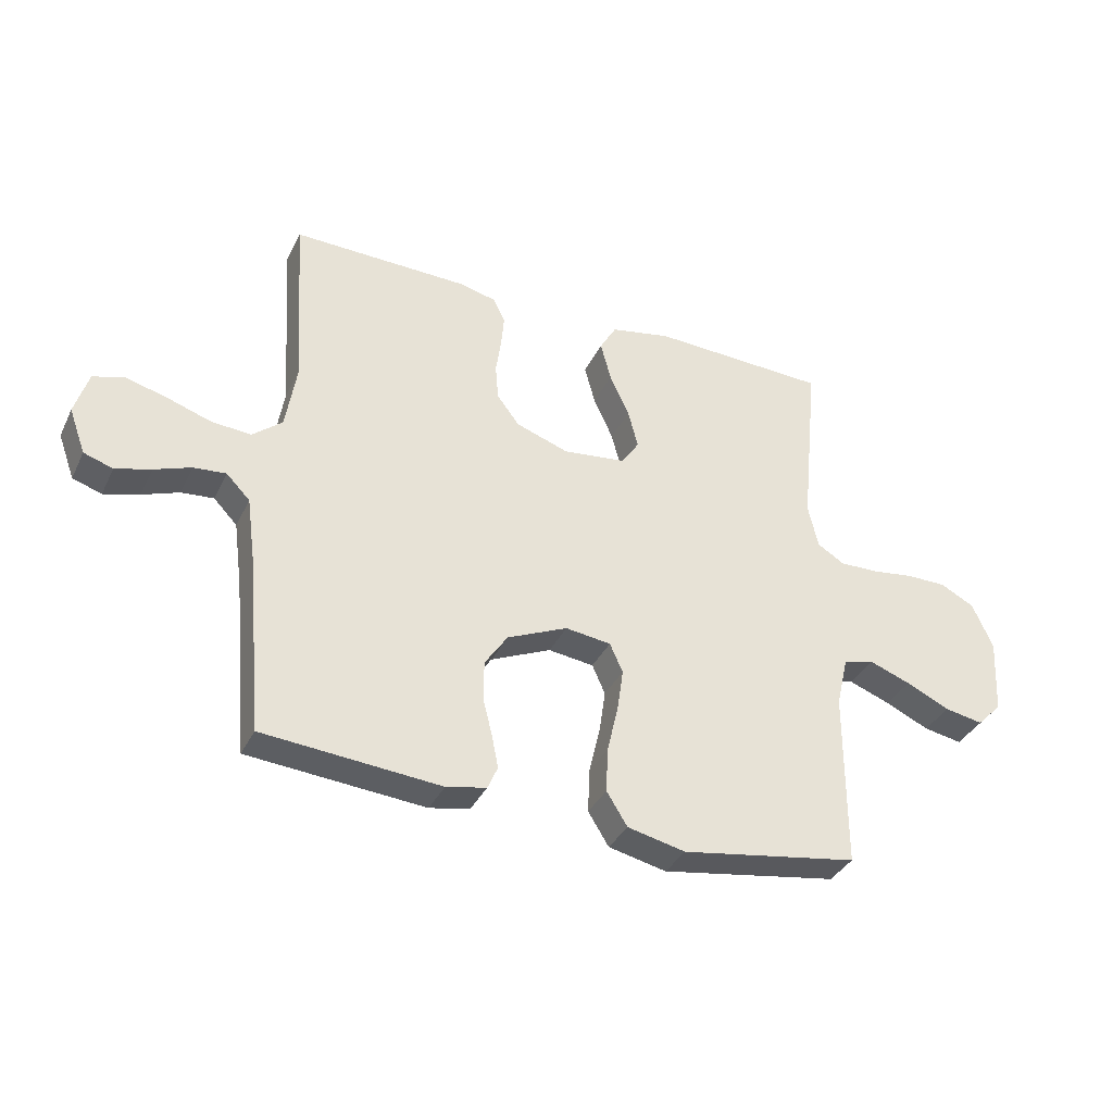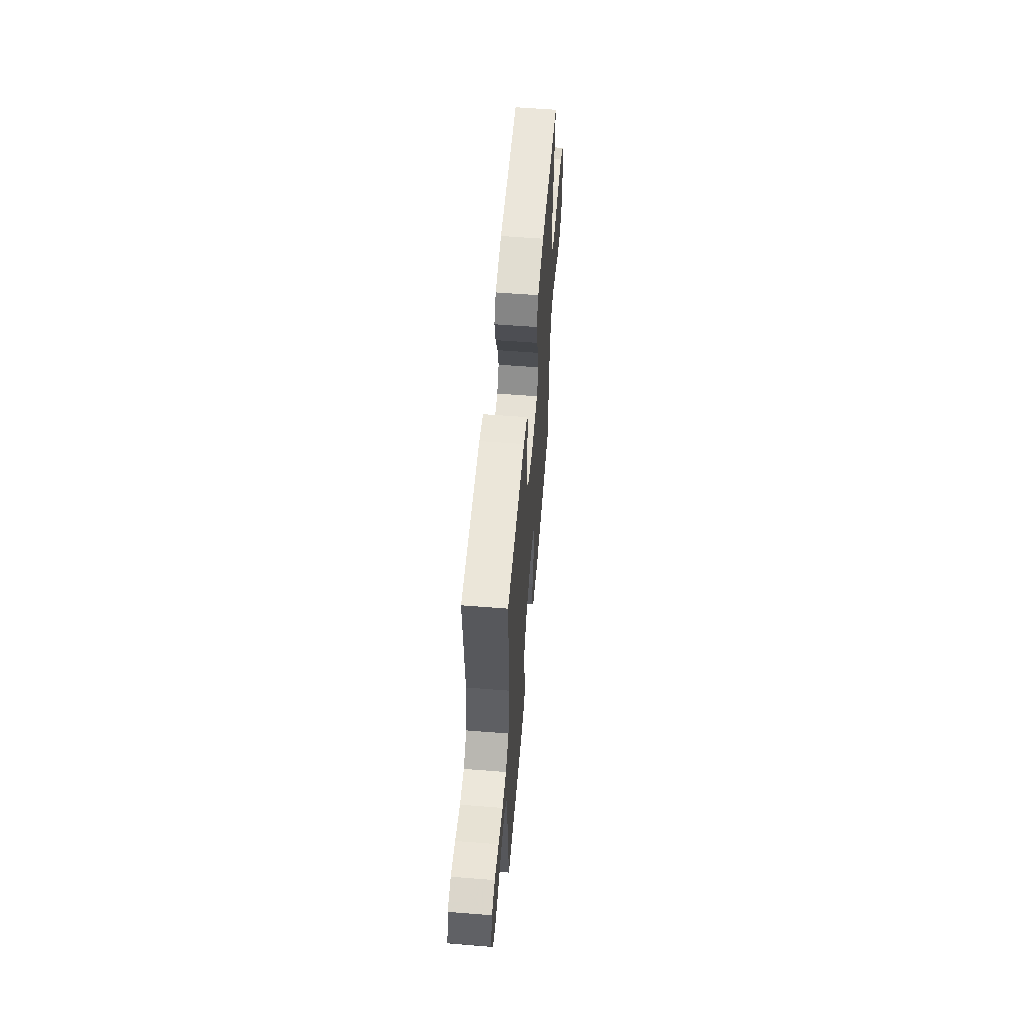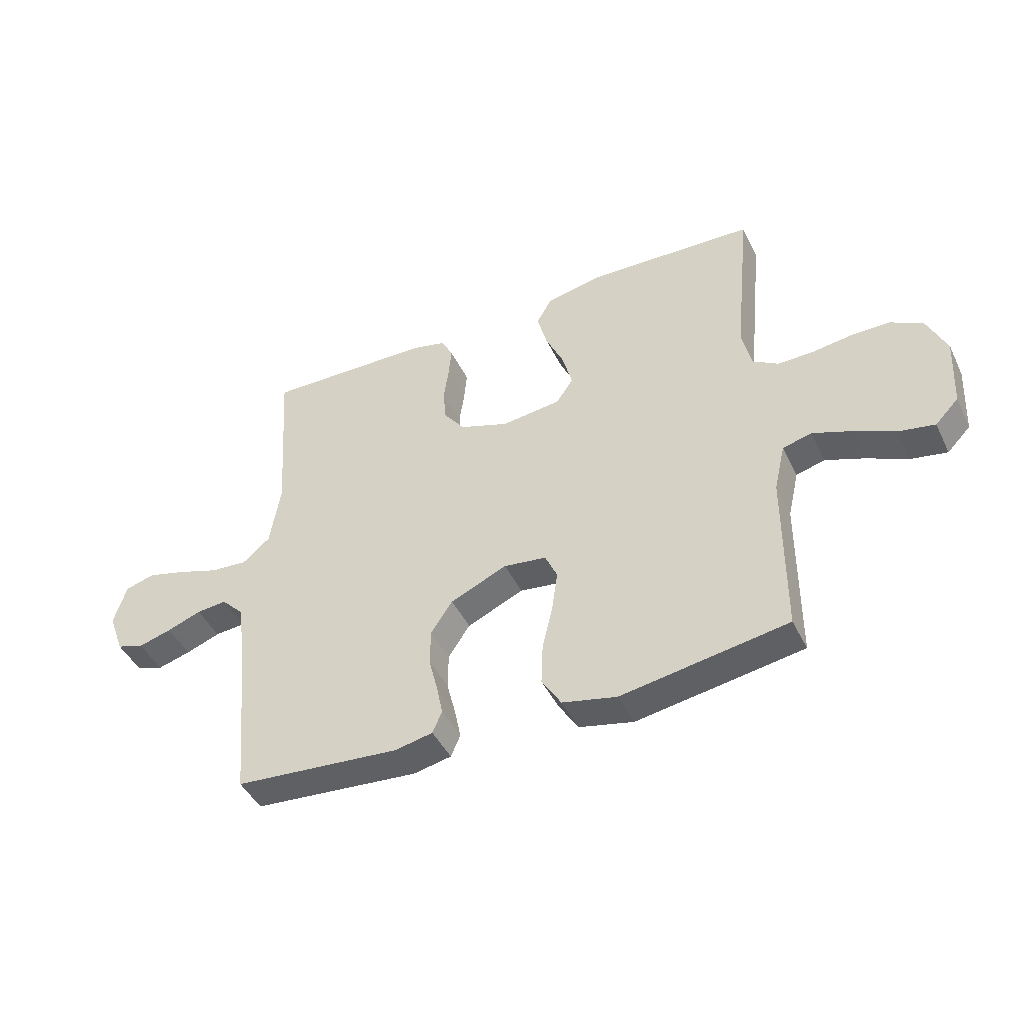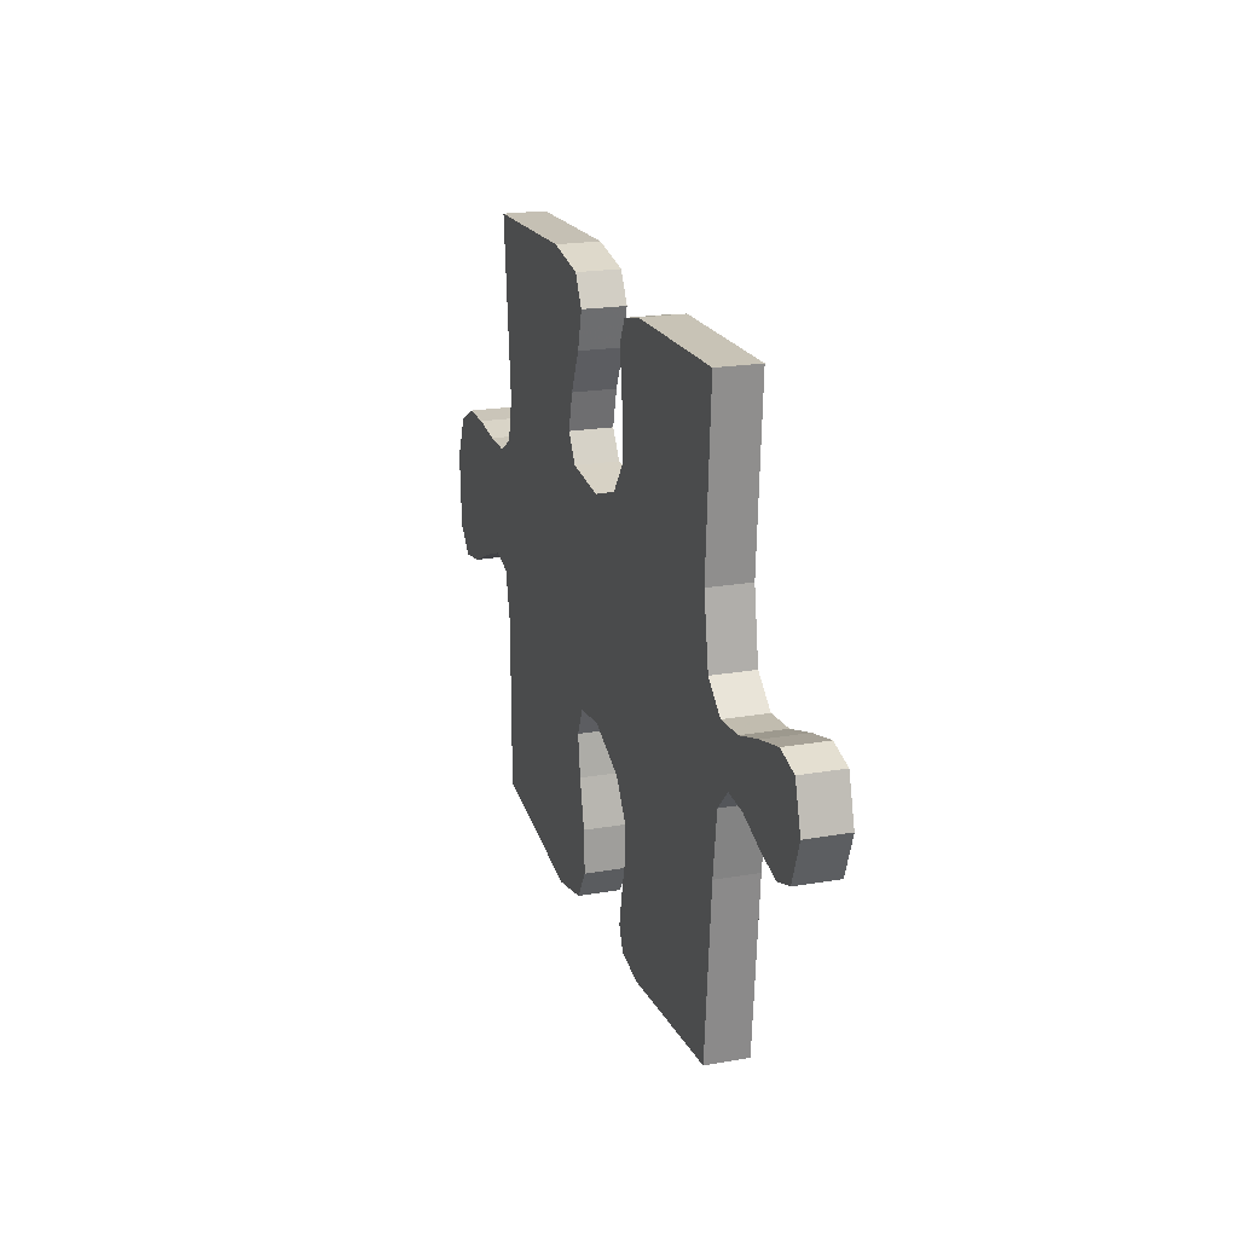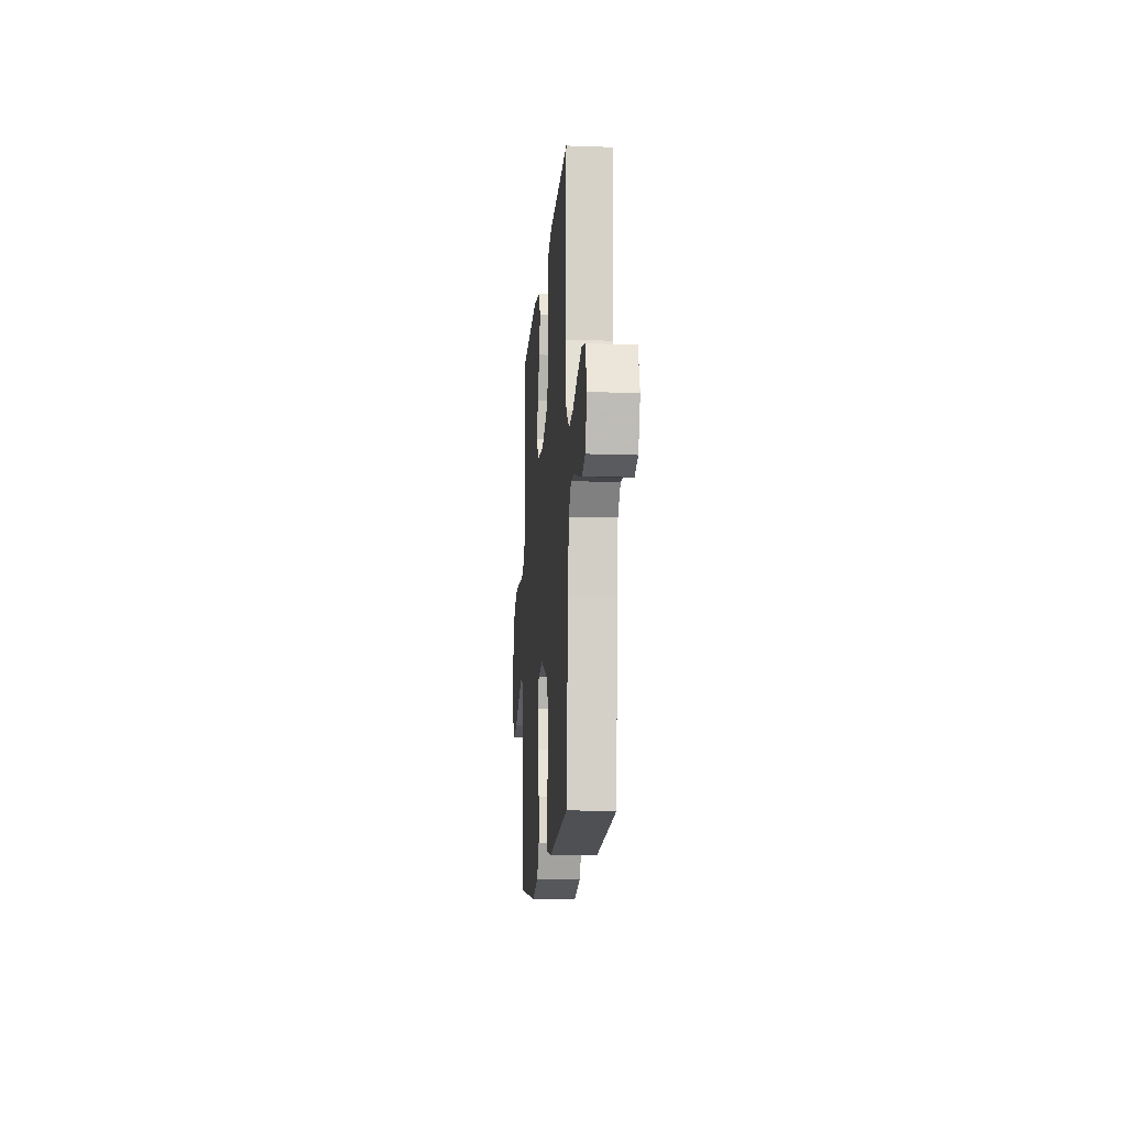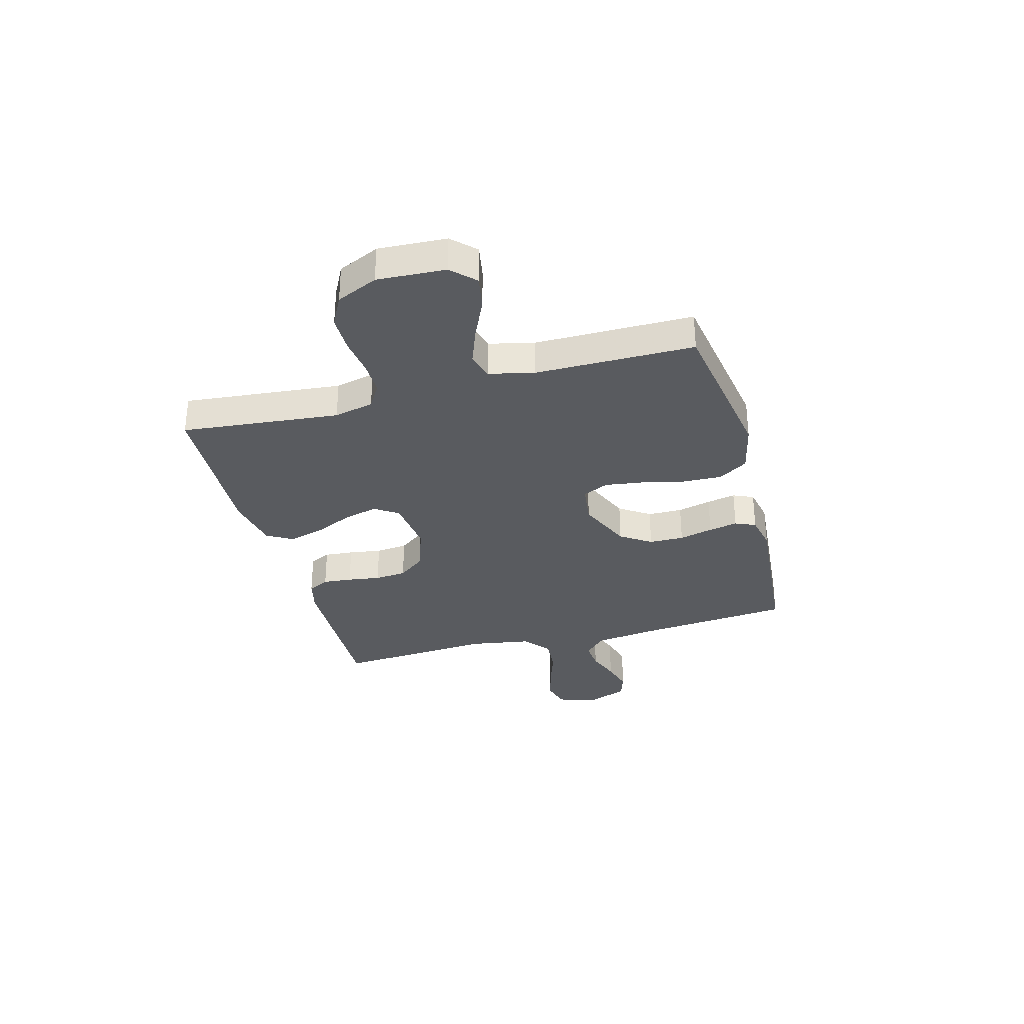
<metadata>
{"format":"obj","ext":"obj","renderer":"f3d","projection":"perspective","resolution":1024,"background":"white","views":[{"elev":-35.8,"azim":-23.4,"up":"+Z"},{"elev":57.6,"azim":-85.3,"up":"+Z"},{"elev":-44.6,"azim":24.8,"up":"+Z"},{"elev":20.6,"azim":-107.6,"up":"+Z"},{"elev":-14.3,"azim":-94.5,"up":"+Z"},{"elev":-32.5,"azim":105.2,"up":"+Y"}]}
</metadata>
<code>
v 0.5 0.07 -0.5
v 0.2 0.07 -0.549
v 0.102 0.07 -0.527
v 0.067 0.07 -0.471
v 0.07 0.07 -0.396
v 0.089 0.07 -0.314
v 0.099 0.07 -0.243
v 0.077 0.07 -0.194
v 0 0.07 -0.184
v -0.102 0.07 -0.229
v -0.141 0.07 -0.287
v -0.142 0.07 -0.353
v -0.126 0.07 -0.417
v -0.115 0.07 -0.472
v -0.132 0.07 -0.511
v -0.2 0.07 -0.525
v -0.5 0.07 -0.5
v -0.527 0.07 -0.2
v -0.542 0.07 -0.088
v -0.582 0.07 -0.047
v -0.637 0.07 -0.052
v -0.699 0.07 -0.075
v -0.759 0.07 -0.092
v -0.808 0.07 -0.076
v -0.836 0.07 0
v -0.813 0.07 0.075
v -0.76 0.07 0.09
v -0.691 0.07 0.072
v -0.616 0.07 0.047
v -0.549 0.07 0.042
v -0.499 0.07 0.084
v -0.48 0.07 0.2
v -0.5 0.07 0.5
v -0.2 0.07 0.494
v -0.138 0.07 0.479
v -0.118 0.07 0.439
v -0.123 0.07 0.384
v -0.132 0.07 0.322
v -0.127 0.07 0.262
v -0.089 0.07 0.212
v 0 0.07 0.181
v 0.107 0.07 0.194
v 0.137 0.07 0.239
v 0.12 0.07 0.304
v 0.087 0.07 0.376
v 0.069 0.07 0.443
v 0.097 0.07 0.492
v 0.2 0.07 0.512
v 0.5 0.07 0.5
v 0.47 0.07 0.2
v 0.487 0.07 0.125
v 0.533 0.07 0.097
v 0.597 0.07 0.098
v 0.669 0.07 0.108
v 0.738 0.07 0.108
v 0.796 0.07 0.078
v 0.831 0.07 0
v 0.824 0.07 -0.129
v 0.782 0.07 -0.172
v 0.717 0.07 -0.16
v 0.643 0.07 -0.126
v 0.573 0.07 -0.1
v 0.521 0.07 -0.114
v 0.501 0.07 -0.2
v 0.5 0 -0.5
v 0.2 0 -0.549
v 0.102 0 -0.527
v 0.067 0 -0.471
v 0.07 0 -0.396
v 0.089 0 -0.314
v 0.099 0 -0.243
v 0.077 0 -0.194
v 0 0 -0.184
v -0.102 0 -0.229
v -0.141 0 -0.287
v -0.142 0 -0.353
v -0.126 0 -0.417
v -0.115 0 -0.472
v -0.132 0 -0.511
v -0.2 0 -0.525
v -0.5 0 -0.5
v -0.527 0 -0.2
v -0.542 0 -0.088
v -0.582 0 -0.047
v -0.637 0 -0.052
v -0.699 0 -0.075
v -0.759 0 -0.092
v -0.808 0 -0.076
v -0.836 0 0
v -0.813 0 0.075
v -0.76 0 0.09
v -0.691 0 0.072
v -0.616 0 0.047
v -0.549 0 0.042
v -0.499 0 0.084
v -0.48 0 0.2
v -0.5 0 0.5
v -0.2 0 0.494
v -0.138 0 0.479
v -0.118 0 0.439
v -0.123 0 0.384
v -0.132 0 0.322
v -0.127 0 0.262
v -0.089 0 0.212
v 0 0 0.181
v 0.107 0 0.194
v 0.137 0 0.239
v 0.12 0 0.304
v 0.087 0 0.376
v 0.069 0 0.443
v 0.097 0 0.492
v 0.2 0 0.512
v 0.5 0 0.5
v 0.47 0 0.2
v 0.487 0 0.125
v 0.533 0 0.097
v 0.597 0 0.098
v 0.669 0 0.108
v 0.738 0 0.108
v 0.796 0 0.078
v 0.831 0 0
v 0.824 0 -0.129
v 0.782 0 -0.172
v 0.717 0 -0.16
v 0.643 0 -0.126
v 0.573 0 -0.1
v 0.521 0 -0.114
v 0.501 0 -0.2
f 58 59 60 61
f 58 61 62
f 57 58 62
f 56 57 62 63
f 53 54 55 56
f 52 53 56 63
f 47 48 49 50
f 47 50 51
f 44 45 46 47
f 43 44 47 51
f 42 43 51 52
f 35 36 37 38
f 33 34 35 38
f 32 33 38 39
f 31 32 39 40
f 26 27 28 29
f 24 25 26 29
f 24 29 30
f 21 22 23 24
f 21 24 30
f 20 21 30 31
f 15 16 17 18
f 15 18 19
f 12 13 14 15
f 12 15 19
f 11 12 19 20
f 3 4 5 6
f 3 6 7
f 64 1 2 3
f 64 3 7
f 63 64 7 8
f 41 42 52 63
f 41 63 8 9
f 40 41 9 10
f 20 31 40
f 10 11 20 40
f 125 124 123 122
f 126 125 122
f 126 122 121
f 127 126 121 120
f 120 119 118 117
f 127 120 117 116
f 114 113 112 111
f 115 114 111
f 111 110 109 108
f 115 111 108 107
f 116 115 107 106
f 102 101 100 99
f 102 99 98 97
f 103 102 97 96
f 104 103 96 95
f 93 92 91 90
f 93 90 89 88
f 94 93 88
f 88 87 86 85
f 94 88 85
f 95 94 85 84
f 82 81 80 79
f 83 82 79
f 79 78 77 76
f 83 79 76
f 84 83 76 75
f 70 69 68 67
f 71 70 67
f 67 66 65 128
f 71 67 128
f 72 71 128 127
f 127 116 106 105
f 73 72 127 105
f 74 73 105 104
f 104 95 84
f 104 84 75 74
f 1 65 66 2
f 2 66 67 3
f 3 67 68 4
f 4 68 69 5
f 5 69 70 6
f 6 70 71 7
f 7 71 72 8
f 8 72 73 9
f 9 73 74 10
f 10 74 75 11
f 11 75 76 12
f 12 76 77 13
f 13 77 78 14
f 14 78 79 15
f 15 79 80 16
f 16 80 81 17
f 17 81 82 18
f 18 82 83 19
f 19 83 84 20
f 20 84 85 21
f 21 85 86 22
f 22 86 87 23
f 23 87 88 24
f 24 88 89 25
f 25 89 90 26
f 26 90 91 27
f 27 91 92 28
f 28 92 93 29
f 29 93 94 30
f 30 94 95 31
f 31 95 96 32
f 32 96 97 33
f 33 97 98 34
f 34 98 99 35
f 35 99 100 36
f 36 100 101 37
f 37 101 102 38
f 38 102 103 39
f 39 103 104 40
f 40 104 105 41
f 41 105 106 42
f 42 106 107 43
f 43 107 108 44
f 44 108 109 45
f 45 109 110 46
f 46 110 111 47
f 47 111 112 48
f 48 112 113 49
f 49 113 114 50
f 50 114 115 51
f 51 115 116 52
f 52 116 117 53
f 53 117 118 54
f 54 118 119 55
f 55 119 120 56
f 56 120 121 57
f 57 121 122 58
f 58 122 123 59
f 59 123 124 60
f 60 124 125 61
f 61 125 126 62
f 62 126 127 63
f 63 127 128 64
f 64 128 65 1

</code>
